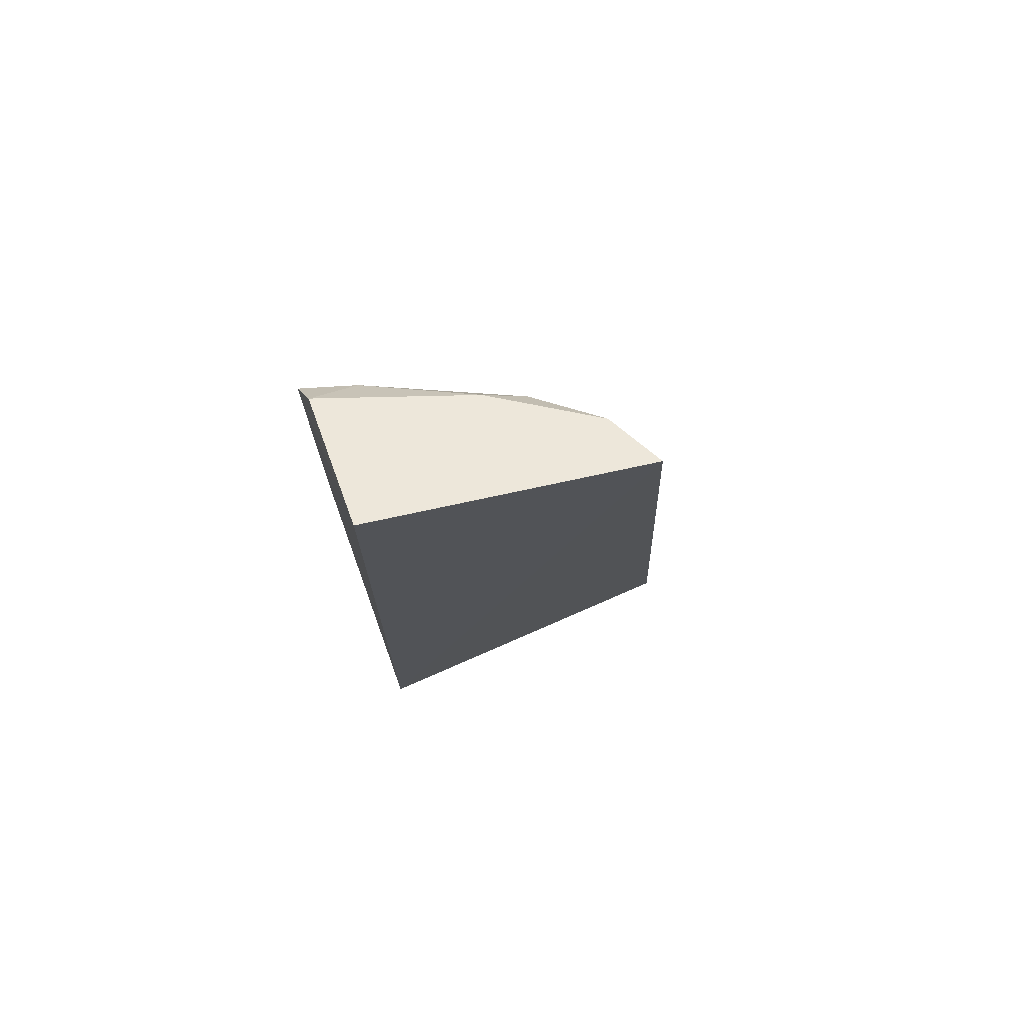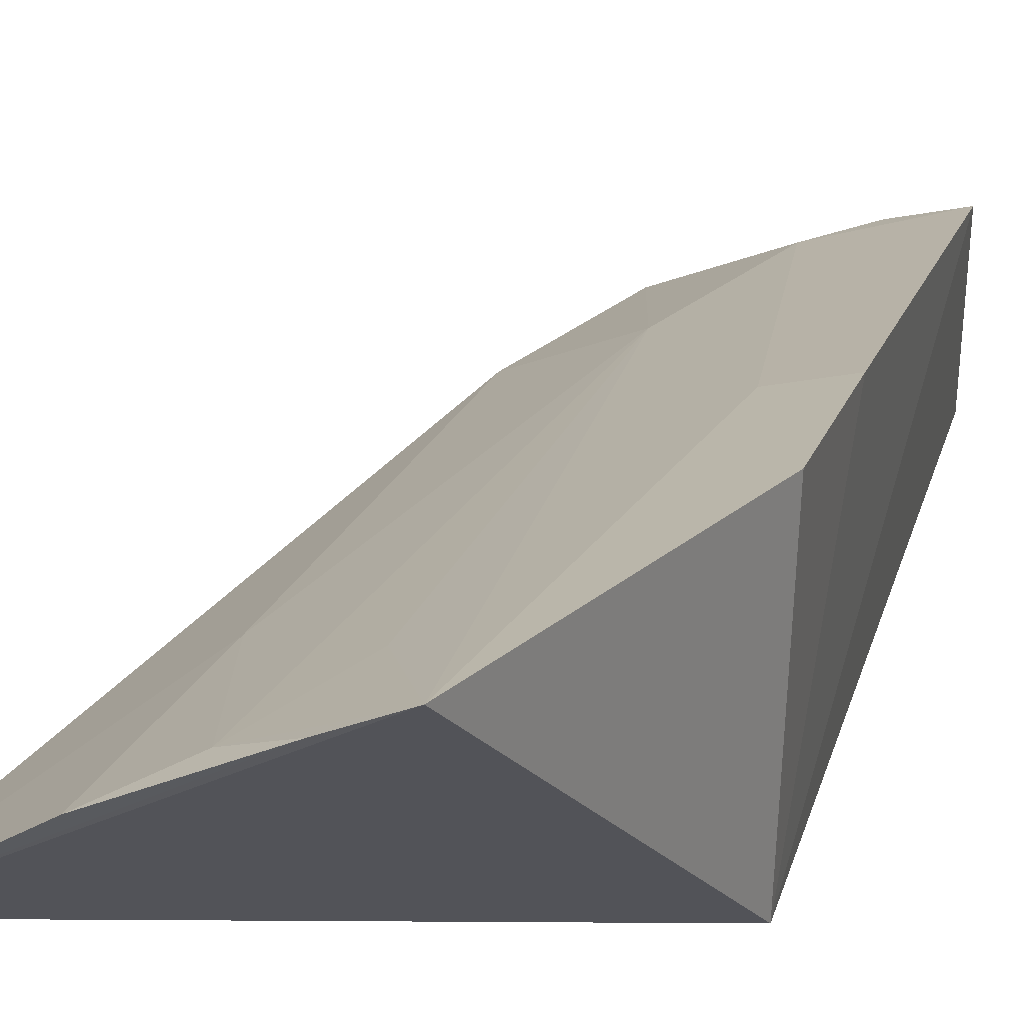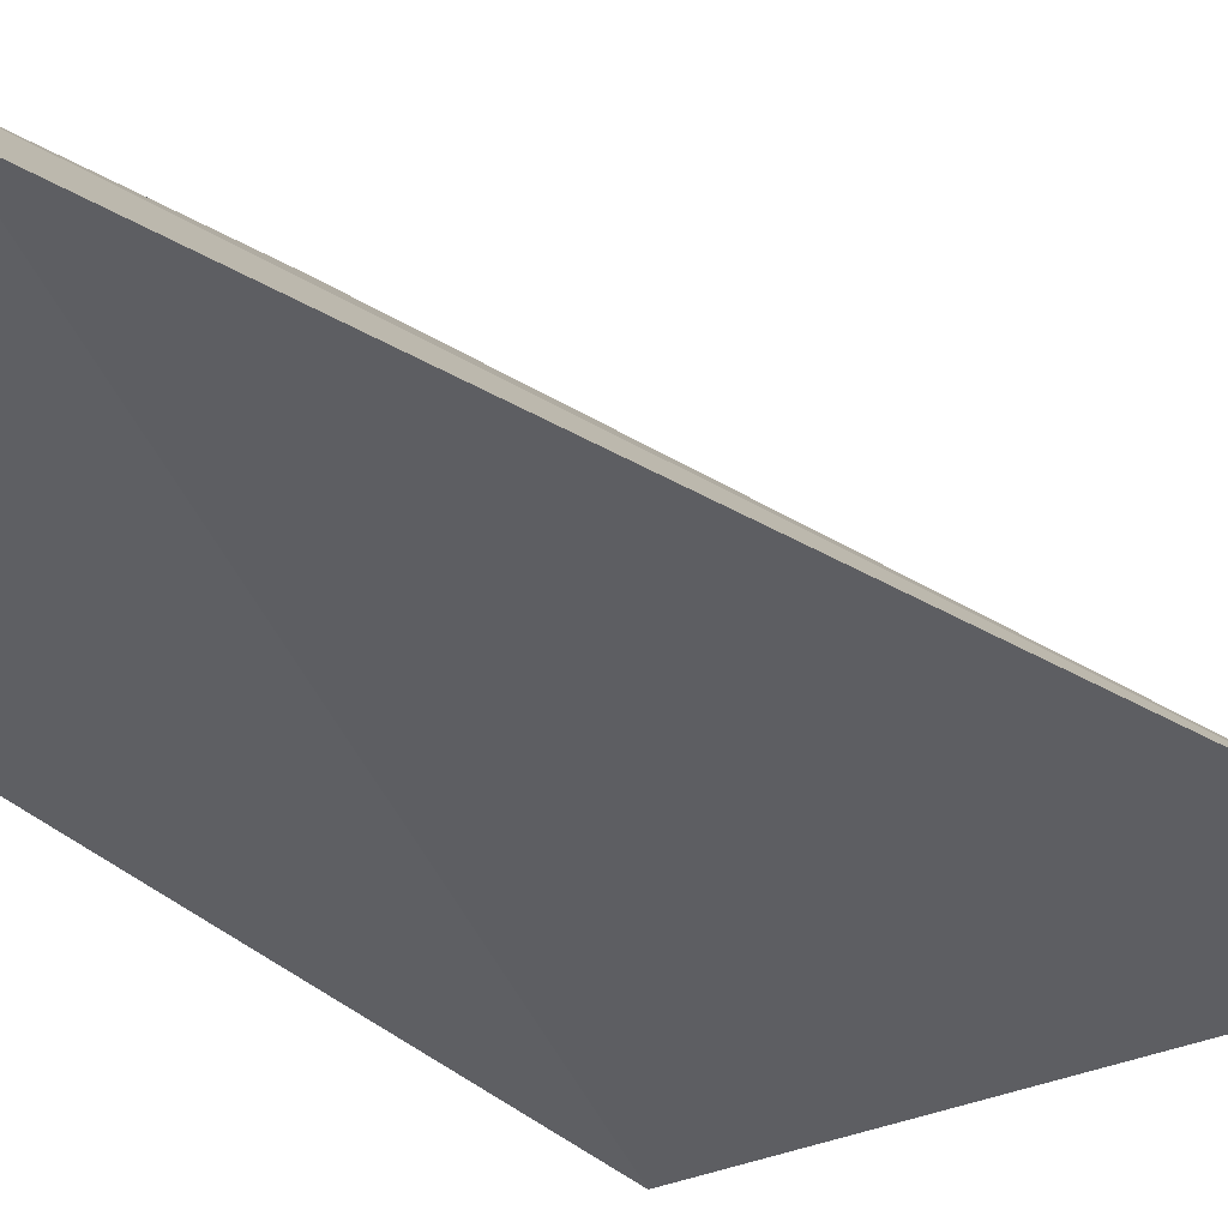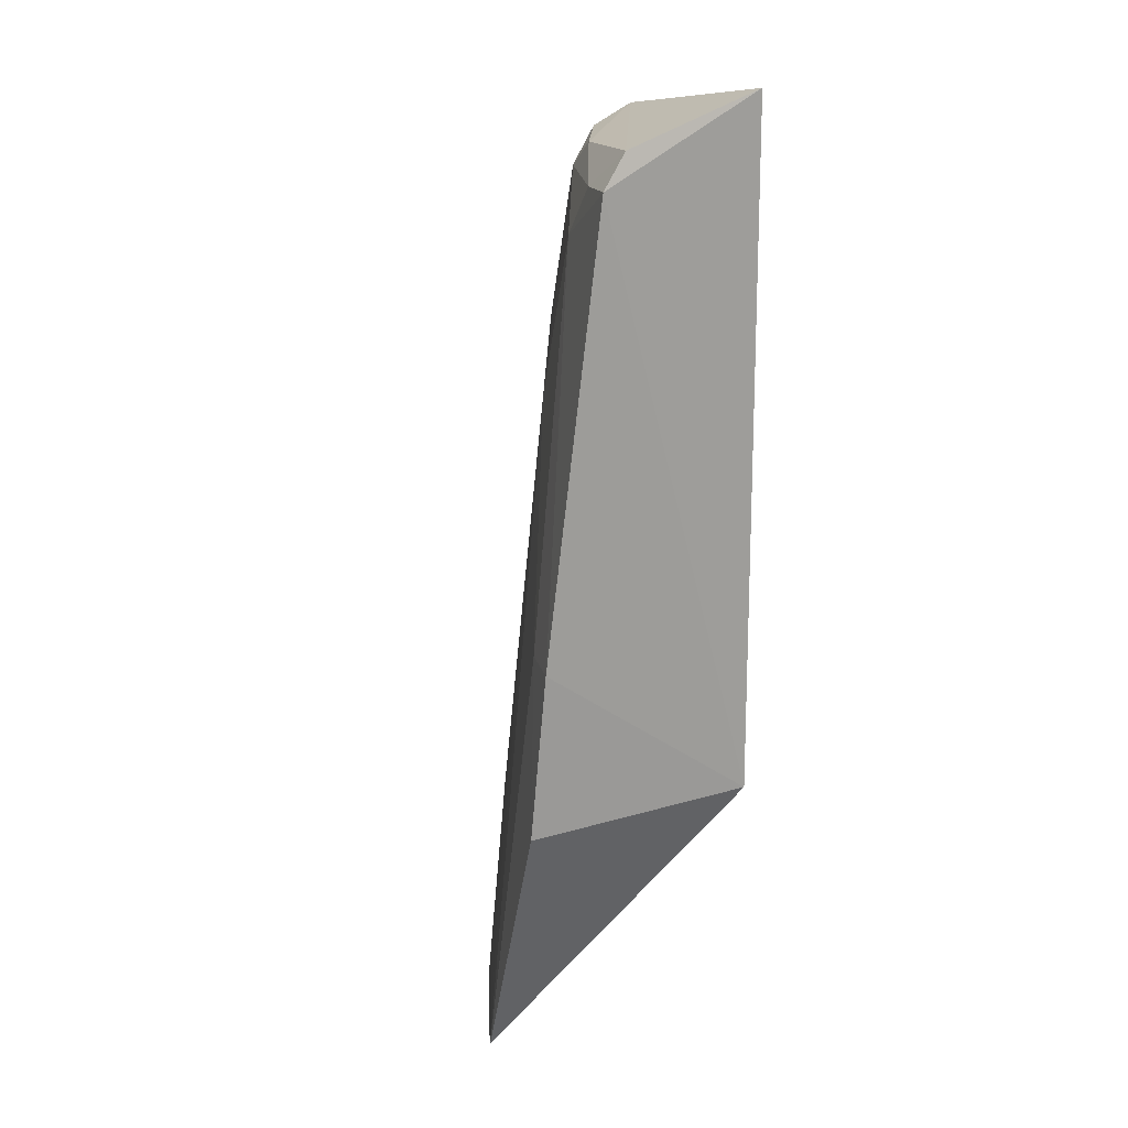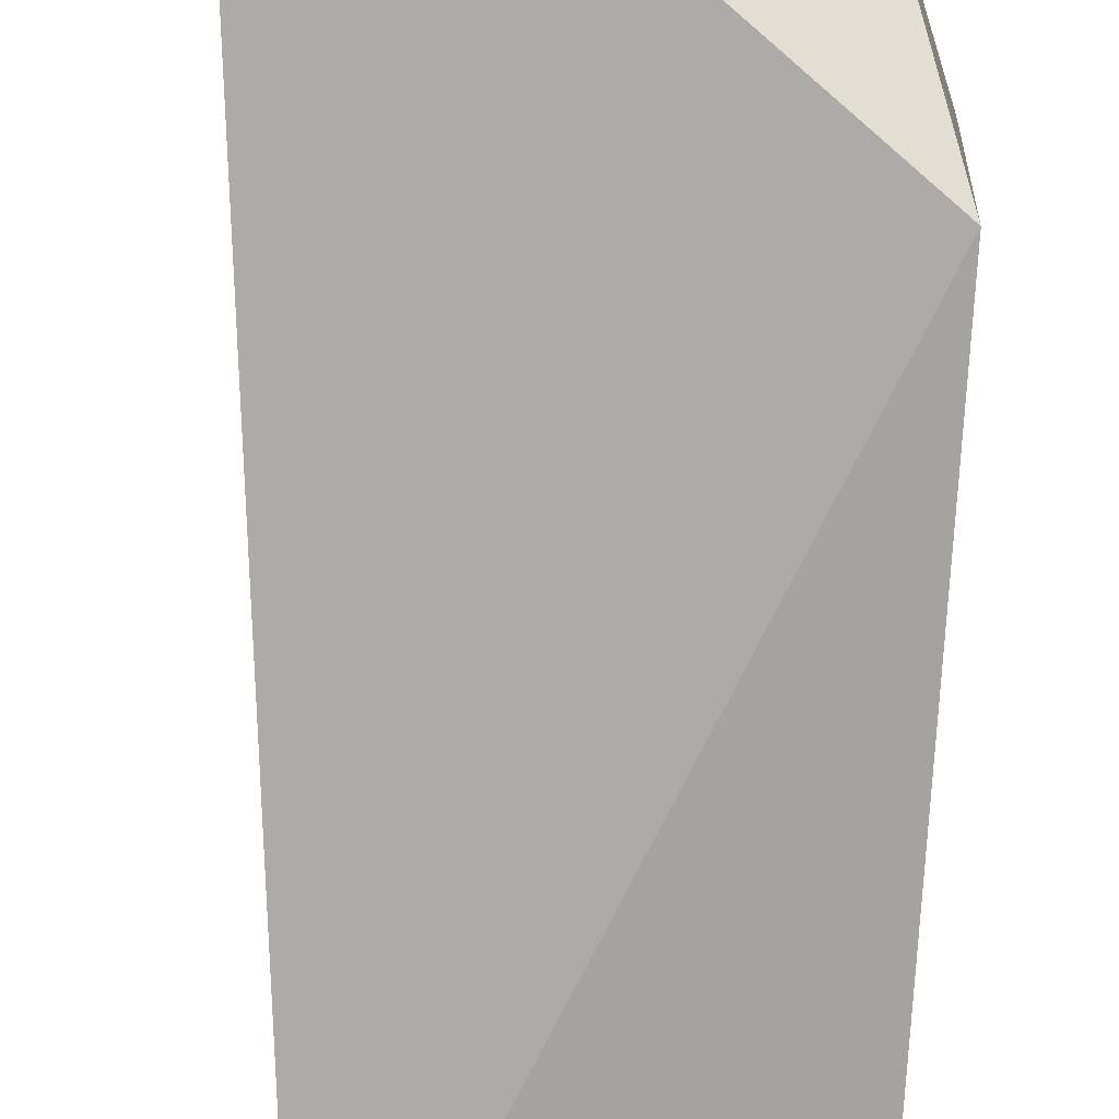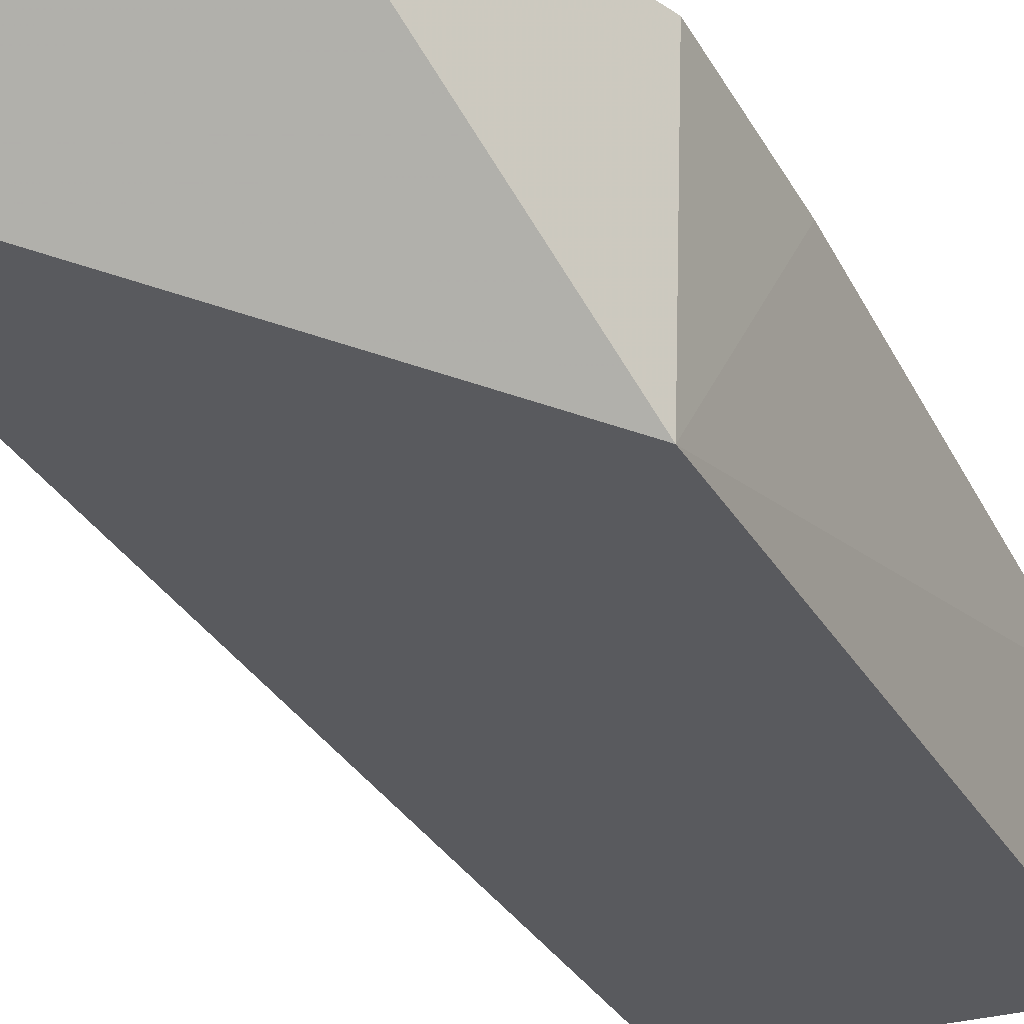
<metadata>
{"format":"obj","ext":"obj","renderer":"f3d","projection":"perspective","resolution":1024,"background":"white","views":[{"elev":73.2,"azim":-16.9,"up":"+Z"},{"elev":22.8,"azim":-166.6,"up":"+Y"},{"elev":-43.0,"azim":44.8,"up":"+Y"},{"elev":19.0,"azim":-115.4,"up":"+Z"},{"elev":-73.2,"azim":176.8,"up":"+Y"},{"elev":-30.9,"azim":-154.9,"up":"+Y"}]}
</metadata>
<code>
v 0.1233 0.1606 0.2568
v 0.1468 0.1893 0.0106
v 0.1138 0.1891 0.2021
v 0.04547 0.2075 0.246
v 0.04901 0.1623 0.08333
v 0.07473 0.2266 0.006511
v 0.09904 0.1896 0.2446
v 0.1149 0.1759 0.2523
v 0.04926 0.1632 0.2676
v 0.1164 0.2086 0.006146
v 0.04637 0.2265 0.08228
v 0.07175 0.204 0.2318
v 0.08761 0.1907 0.252
v 0.08692 0.204 0.1871
v 0.1138 0.2041 0.06624
v 0.04547 0.2226 0.1273
v 0.0599 0.2044 0.2453
v 0.04739 0.2007 0.255
v 0.05987 0.2193 0.127
v 0.1007 0.2156 0.01253
v 0.0878 0.2214 0.006029
v 0.08684 0.219 0.03611
f 5 2 1
f 6 2 5
f 8 1 2
f 8 2 3
f 8 3 7
f 9 5 1
f 9 4 5
f 11 6 5
f 13 8 7
f 13 1 8
f 14 12 7
f 14 7 3
f 15 3 2
f 15 2 10
f 15 14 3
f 16 11 5
f 16 5 4
f 16 4 12
f 17 12 4
f 17 7 12
f 17 13 7
f 18 4 9
f 18 9 1
f 18 1 13
f 18 17 4
f 18 13 17
f 19 14 6
f 19 12 14
f 19 16 12
f 19 6 11
f 19 11 16
f 20 15 10
f 20 14 15
f 21 20 10
f 21 6 20
f 21 10 2
f 21 2 6
f 22 20 6
f 22 6 14
f 22 14 20

</code>
